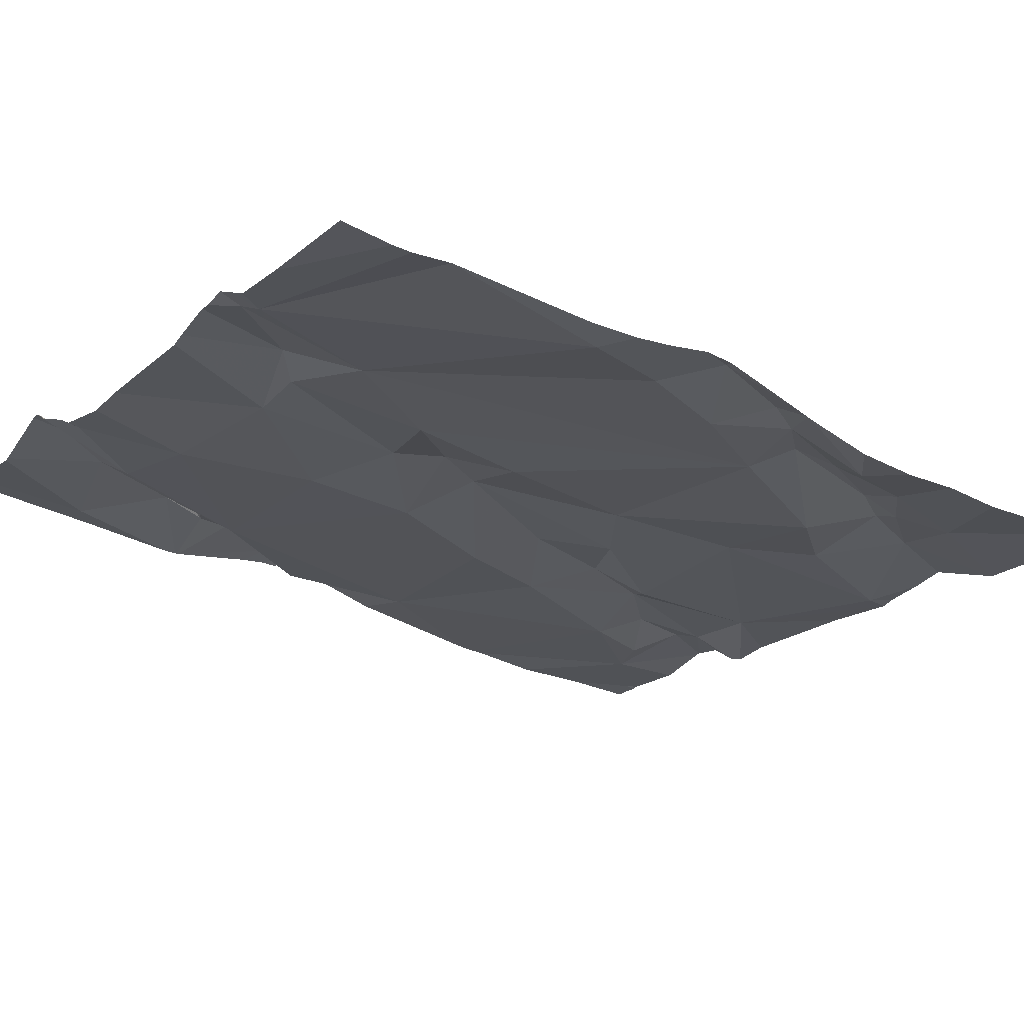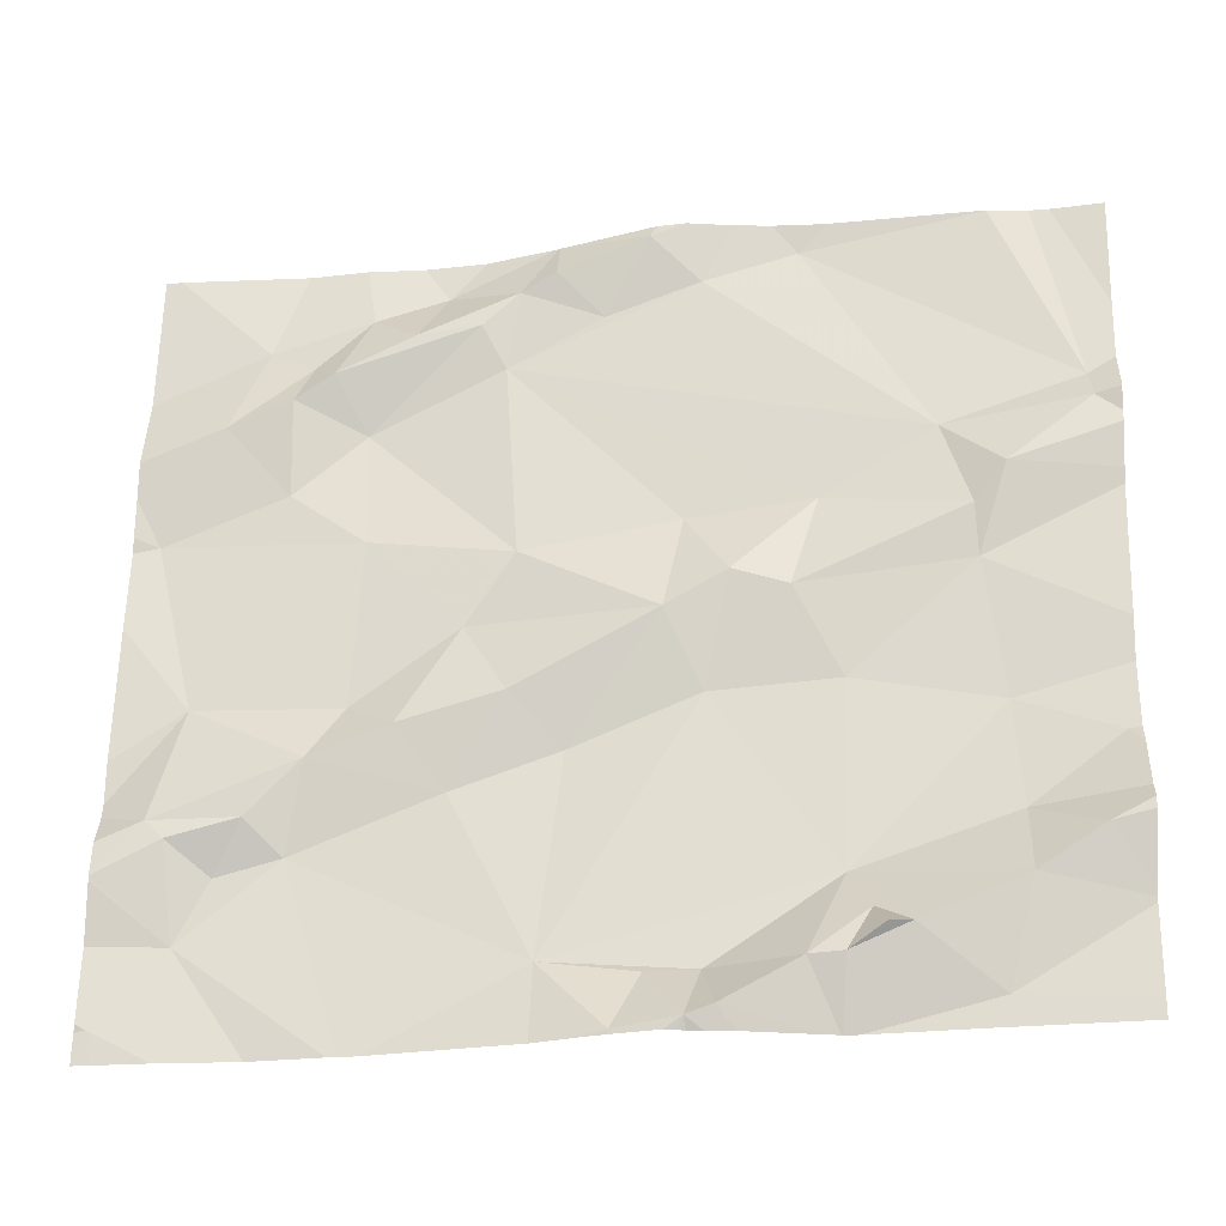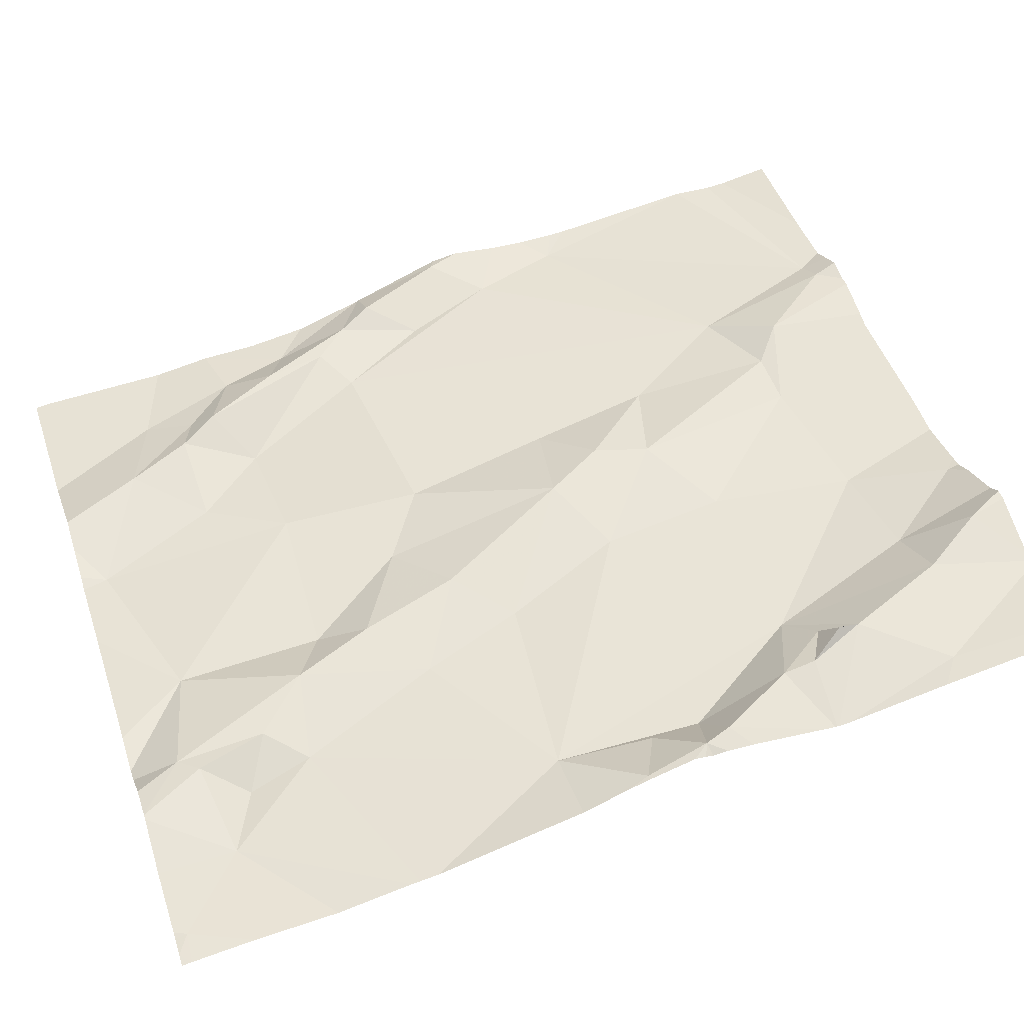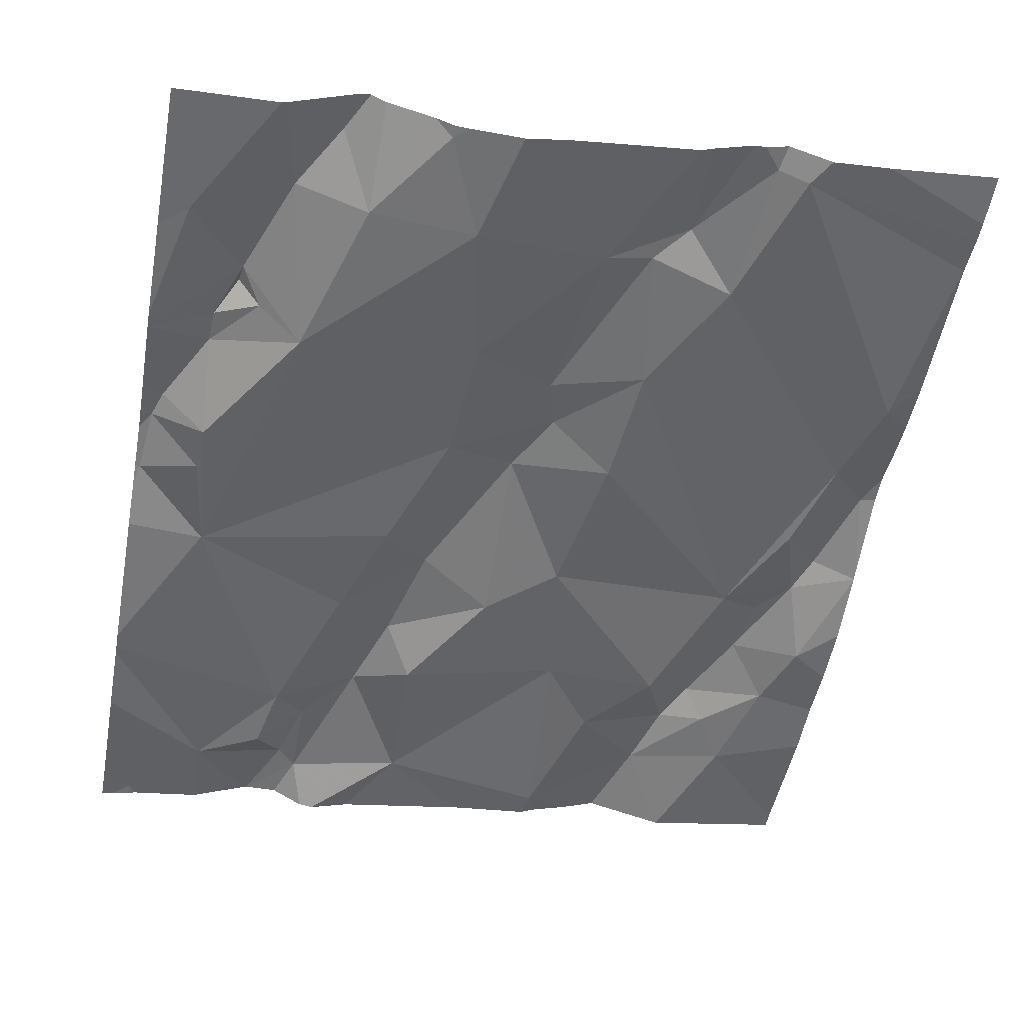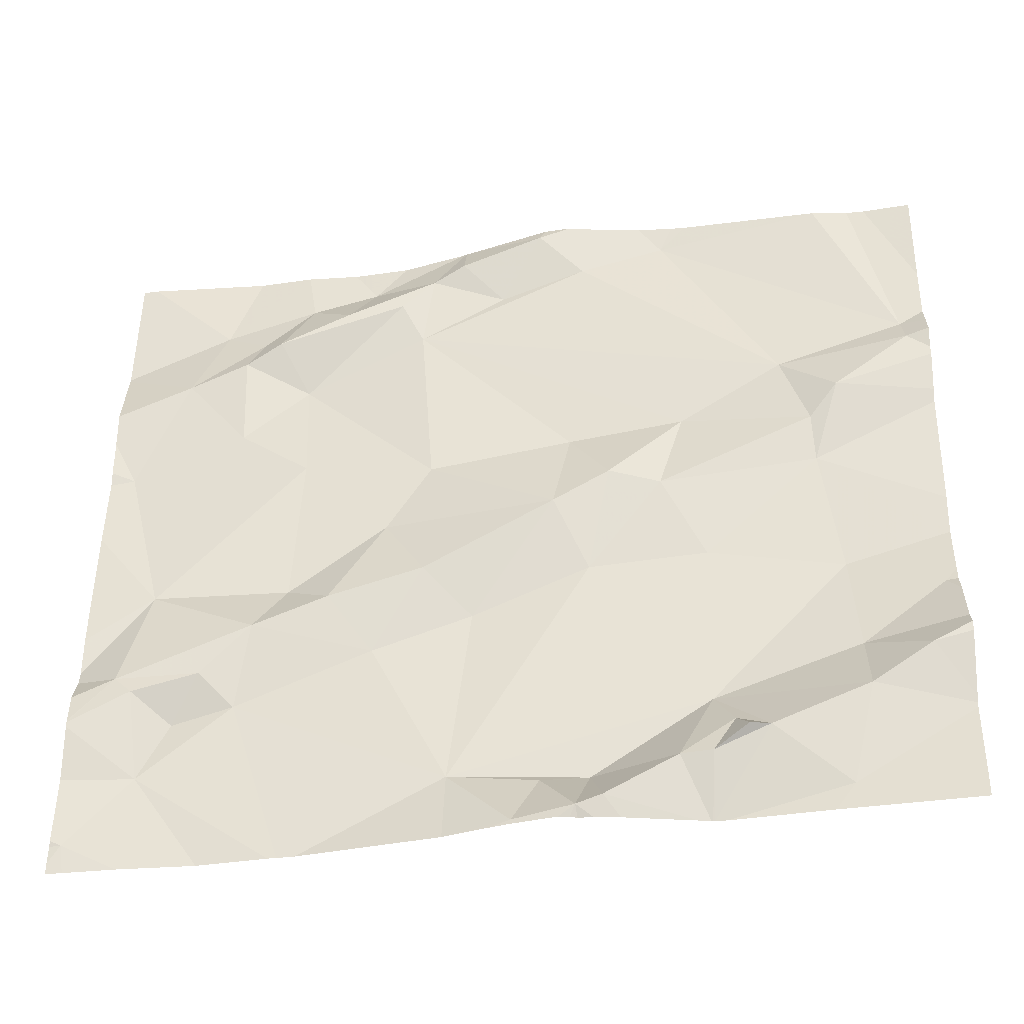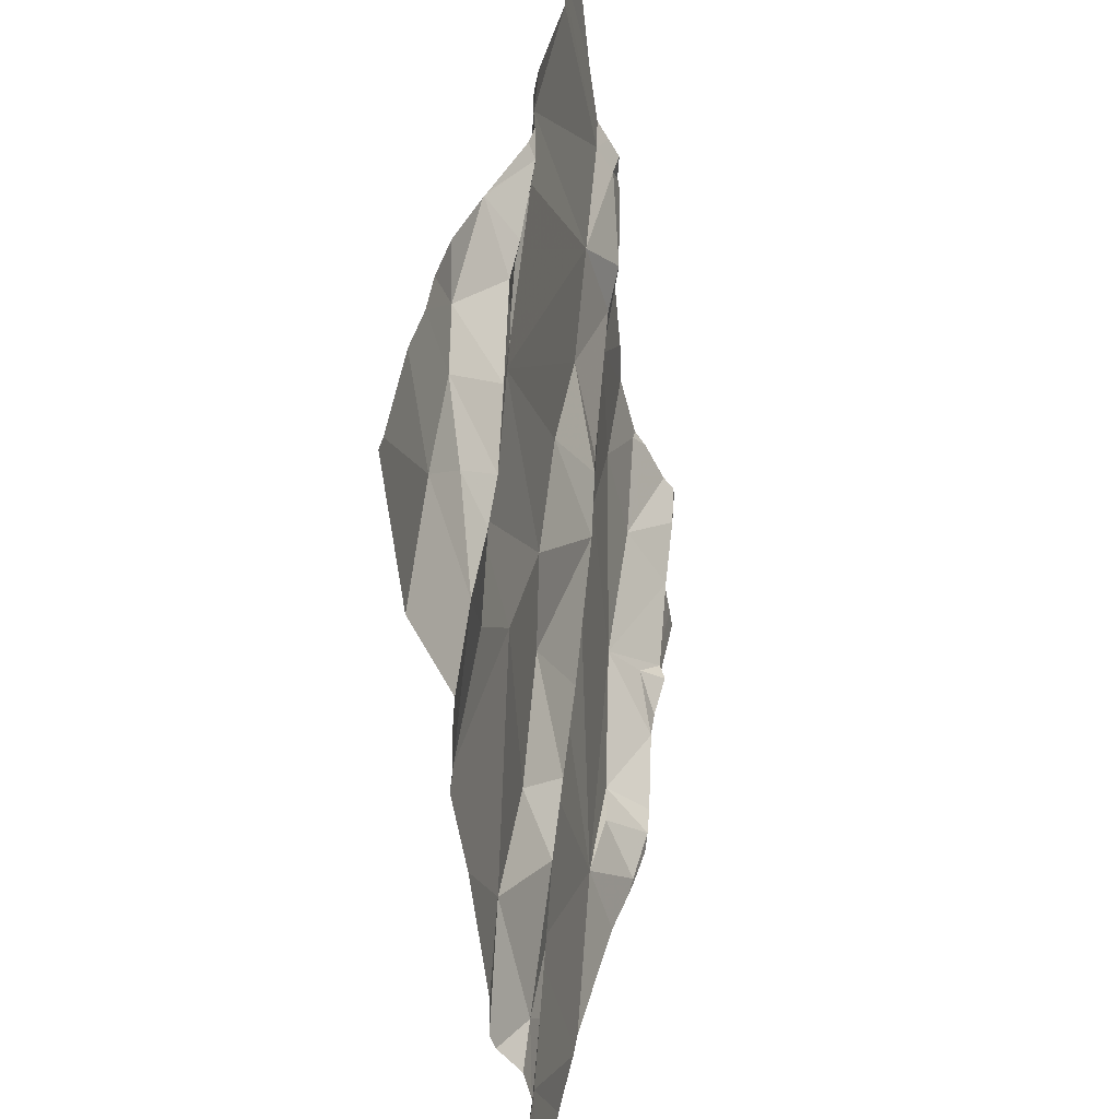
<metadata>
{"format":"obj","ext":"obj","renderer":"f3d","projection":"perspective","resolution":1024,"background":"white","views":[{"elev":-13.9,"azim":-124.9,"up":"+Z"},{"elev":58.3,"azim":91.4,"up":"+Z"},{"elev":40.8,"azim":71.8,"up":"+Z"},{"elev":-42.6,"azim":169.5,"up":"+Z"},{"elev":46.7,"azim":91.0,"up":"+Z"},{"elev":-57.2,"azim":-78.3,"up":"+Y"}]}
</metadata>
<code>
v -85.37 223 500.1
v -86 224 500.3
v -86.11 223 500.1
v -86.02 223 500.1
v -86.17 223.1 500.1
v -85.45 223.1 500.1
v -85.46 223 500.1
v -85.34 223 500.1
v -85.37 223 500.1
v -85.72 223.1 500.1
v -85.62 223 500.1
v -85.59 223 500.1
v -85.56 223 500.1
v -85.53 223 500.1
v -85.52 223 500.1
v -85.67 223 500.1
v -85.53 223 500.1
v -85.98 223 500.1
v -85.94 223 500.1
v -85.92 223 500.1
v -85.92 223 500.1
v -86.12 223 500.1
v -85.82 223 500.1
v -85.56 223 500.1
v -85.33 223.6 500.2
v -85.33 223.6 500.2
v -85.37 223 500.1
v -85.6 223 500.1
v -85.33 223 500
v -86.02 224 500.3
v -86.06 224 500.3
v -86.21 223.4 500.2
v -86.23 223.4 500.2
v -86.18 223.5 500.2
v -85.33 223.9 500.2
v -85.33 223.6 500.2
v -85.33 223.7 500.2
v -85.33 223 500.1
v -85.33 223.7 500.2
v -86.27 223.5 500.2
v -86.25 223.7 500.2
v -86.06 223.1 500.1
v -86.21 223.2 500.1
v -86.24 223.3 500.2
v -86.16 223.3 500.2
v -85.33 223 500.1
v -85.33 223.7 500.2
v -86.17 223.4 500.2
v -86.12 223.4 500.2
v -86.05 223.2 500.1
v -86.11 223.2 500.2
v -86.21 223.6 500.2
v -86.09 223.1 500.2
v -86.14 223.2 500.1
v -86.28 223.9 500.3
v -85.33 223.8 500.2
v -86.01 223.9 500.2
v -85.55 223.2 500.1
v -85.61 223.3 500.1
v -85.42 223.4 500.1
v -85.99 224 500.3
v -86.08 224 500.3
v -85.94 223.9 500.3
v -85.85 223.9 500.2
v -85.98 223.1 500.1
v -85.65 223.2 500.1
v -85.68 223.3 500.1
v -85.51 223.8 500.2
v -85.4 223.7 500.2
v -85.41 223.6 500.1
v -85.4 223.5 500.1
v -85.34 223.6 500.2
v -85.34 223.5 500.2
v -85.36 223.9 500.2
v -85.94 224 500.3
v -85.92 224 500.3
v -85.43 223.8 500.2
v -85.72 223.2 500.1
v -85.91 223.2 500.1
v -85.8 223.3 500.1
v -86.03 224 500.3
v -86.05 224 500.3
v -85.71 223.4 500.2
v -85.92 223.6 500.2
v -85.84 223.6 500.2
v -85.8 223.6 500.2
v -85.93 223.7 500.2
v -85.35 223.6 500.2
v -85.4 223.7 500.2
v -85.64 224 500.2
v -85.71 223.6 500.2
v -85.72 223.8 500.2
v -85.46 223.8 500.2
v -85.66 224 500.2
v -85.64 224 500.2
v -85.45 224 500.2
v -85.52 224 500.3
v -85.56 223.9 500.2
v -85.48 223.9 500.2
v -85.82 223.7 500.2
v -85.43 223.8 500.2
v -85.65 223.5 500.1
v -85.69 223.9 500.2
v -86.15 224 500.3
v -85.59 223.1 500.1
v -85.53 223.1 500.1
v -85.89 223.4 500.2
v -85.9 223.9 500.3
v -86.28 223 500.1
v -86.28 223 500.1
v -86.28 223 500.1
v -86.28 224 500.3
v -86.28 223.6 500.2
v -86.28 223.5 500.2
v -86.28 223.7 500.2
v -86.28 223.7 500.2
v -86.28 223.2 500.1
v -86.28 223.1 500.1
v -86.28 223.4 500.2
v -86.28 223.4 500.2
v -86.28 223.3 500.2
v -86.28 223.4 500.2
v -86.28 223.4 500.2
v -86.28 224 500.3
v -86.28 223.7 500.2
v -86.28 223.9 500.3
v -86.28 223.9 500.3
v -86.28 223.4 500.2
v -86.28 223.6 500.2
v -85.33 223.7 500.2
v -85.33 223.6 500.2
v -85.33 223.1 500.1
v -85.33 223.4 500.1
v -85.33 223.3 500.1
v -85.33 223.1 500.1
v -85.33 223.2 500.1
v -85.33 223.2 500.1
v -85.33 223.6 500.2
v -85.33 223.5 500.2
v -85.33 223.5 500.2
v -85.35 224 500.2
v -85.46 224 500.2
v -85.53 224 500.3
v -85.55 224 500.3
v -85.72 224 500.2
v -85.62 224 500.2
v -85.77 224 500.2
v -85.46 224 500.2
v -85.57 224 500.3
v -86.28 224 500.3
v -85.34 224 500.2
v -85.33 224 500.2
f 3 42 5
f 109 5 110
f 4 42 3
f 134 60 58
f 7 6 15
f 27 1 7
f 8 1 9
f 19 21 18
f 18 21 4
f 20 21 19
f 9 1 27
f 11 10 16
f 28 12 11
f 14 13 12
f 15 6 14
f 16 10 23
f 17 12 24
f 24 12 28
f 23 10 20
f 82 30 81
f 33 32 34
f 145 103 94
f 133 60 134
f 3 5 22
f 5 43 117
f 45 44 43
f 44 32 119
f 117 44 121
f 144 97 143
f 132 1 46
f 49 48 50
f 131 88 26
f 51 45 43
f 50 48 51
f 45 51 48
f 32 48 49
f 49 34 32
f 119 33 123
f 34 49 52
f 42 53 54
f 54 5 42
f 43 54 51
f 54 53 51
f 43 5 54
f 53 50 51
f 32 44 45
f 45 48 32
f 31 55 41
f 104 31 62
f 125 55 126
f 55 31 124
f 57 31 41
f 34 52 40
f 123 40 128
f 57 41 52
f 49 57 52
f 113 52 129
f 52 41 115
f 130 88 131
f 33 34 40
f 143 97 142
f 59 58 60
f 30 63 61
f 1 6 7
f 75 64 76
f 65 53 42
f 67 66 59
f 69 68 70
f 70 71 72
f 71 73 72
f 142 97 99
f 56 77 47
f 79 78 80
f 83 80 67
f 85 84 86
f 87 57 49
f 31 57 30
f 38 8 29
f 70 88 69
f 89 69 37
f 58 59 66
f 91 68 92
f 93 68 69
f 141 74 35
f 97 98 99
f 68 77 99
f 70 68 60
f 100 92 64
f 72 88 70
f 73 71 60
f 101 77 93
f 37 88 130
f 91 92 100
f 87 84 85
f 68 91 60
f 84 87 49
f 91 102 60
f 91 100 85
f 88 72 26
f 92 68 103
f 12 10 11
f 6 13 14
f 21 42 4
f 10 12 66
f 96 74 141
f 12 13 105
f 6 1 132
f 106 6 58
f 59 60 102
f 71 70 60
f 58 105 106
f 105 66 12
f 136 6 137
f 95 90 146
f 102 86 83
f 84 49 107
f 66 67 78
f 67 80 78
f 66 105 58
f 84 107 86
f 49 50 107
f 86 102 91
f 73 60 133
f 50 79 107
f 80 107 79
f 138 73 140
f 67 59 83
f 83 59 102
f 79 65 21
f 13 106 105
f 50 65 79
f 78 10 66
f 6 106 13
f 14 12 17
f 98 68 99
f 83 86 80
f 10 21 20
f 79 21 10
f 53 65 50
f 21 65 42
f 103 90 94
f 63 108 64
f 57 87 108
f 63 57 108
f 57 63 30
f 107 80 86
f 47 89 39
f 99 74 96
f 69 89 93
f 77 74 99
f 141 35 151
f 89 101 93
f 98 103 68
f 68 93 77
f 77 101 89
f 103 64 92
f 85 100 87
f 142 99 148
f 98 90 103
f 64 103 145
f 87 100 108
f 64 108 100
f 146 98 149
f 98 97 144
f 134 58 136
f 86 91 85
f 78 79 10
f 109 22 5
f 25 72 138
f 110 5 111
f 94 90 95
f 111 5 118
f 76 64 147
f 26 72 36
f 36 72 25
f 113 40 52
f 114 40 113
f 115 41 116
f 39 89 37
f 116 41 125
f 37 69 88
f 117 43 44
f 118 5 117
f 75 63 64
f 119 32 33
f 120 44 119
f 47 77 89
f 2 30 61
f 121 44 122
f 56 74 77
f 122 44 120
f 61 63 75
f 123 33 40
f 124 31 112
f 125 41 55
f 35 74 56
f 126 55 127
f 127 55 124
f 46 1 38
f 38 1 8
f 128 40 114
f 62 31 82
f 129 52 115
f 135 6 132
f 104 112 31
f 136 58 6
f 81 30 2
f 137 6 135
f 138 72 73
f 139 73 133
f 82 31 30
f 140 73 139
f 146 90 98
f 147 64 145
f 148 99 96
f 149 98 144
f 150 112 104
f 151 35 152

</code>
